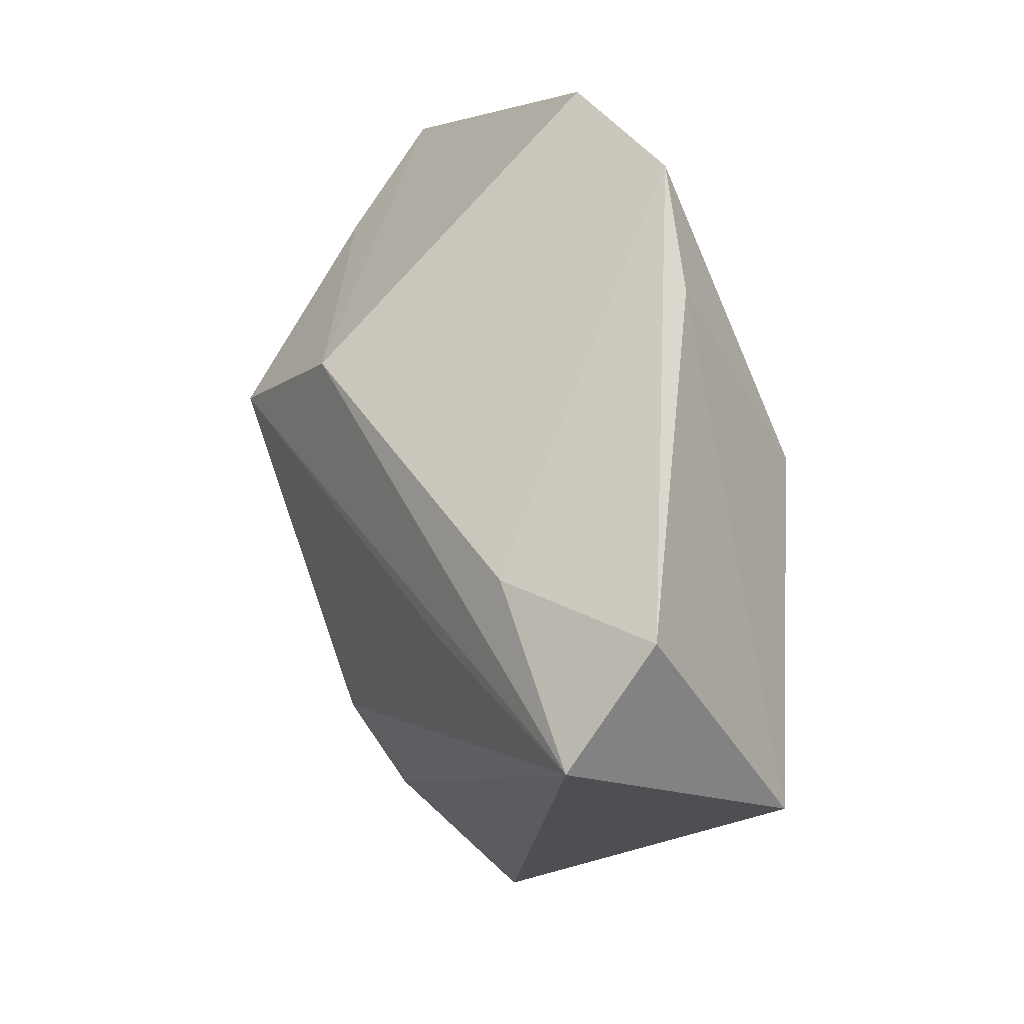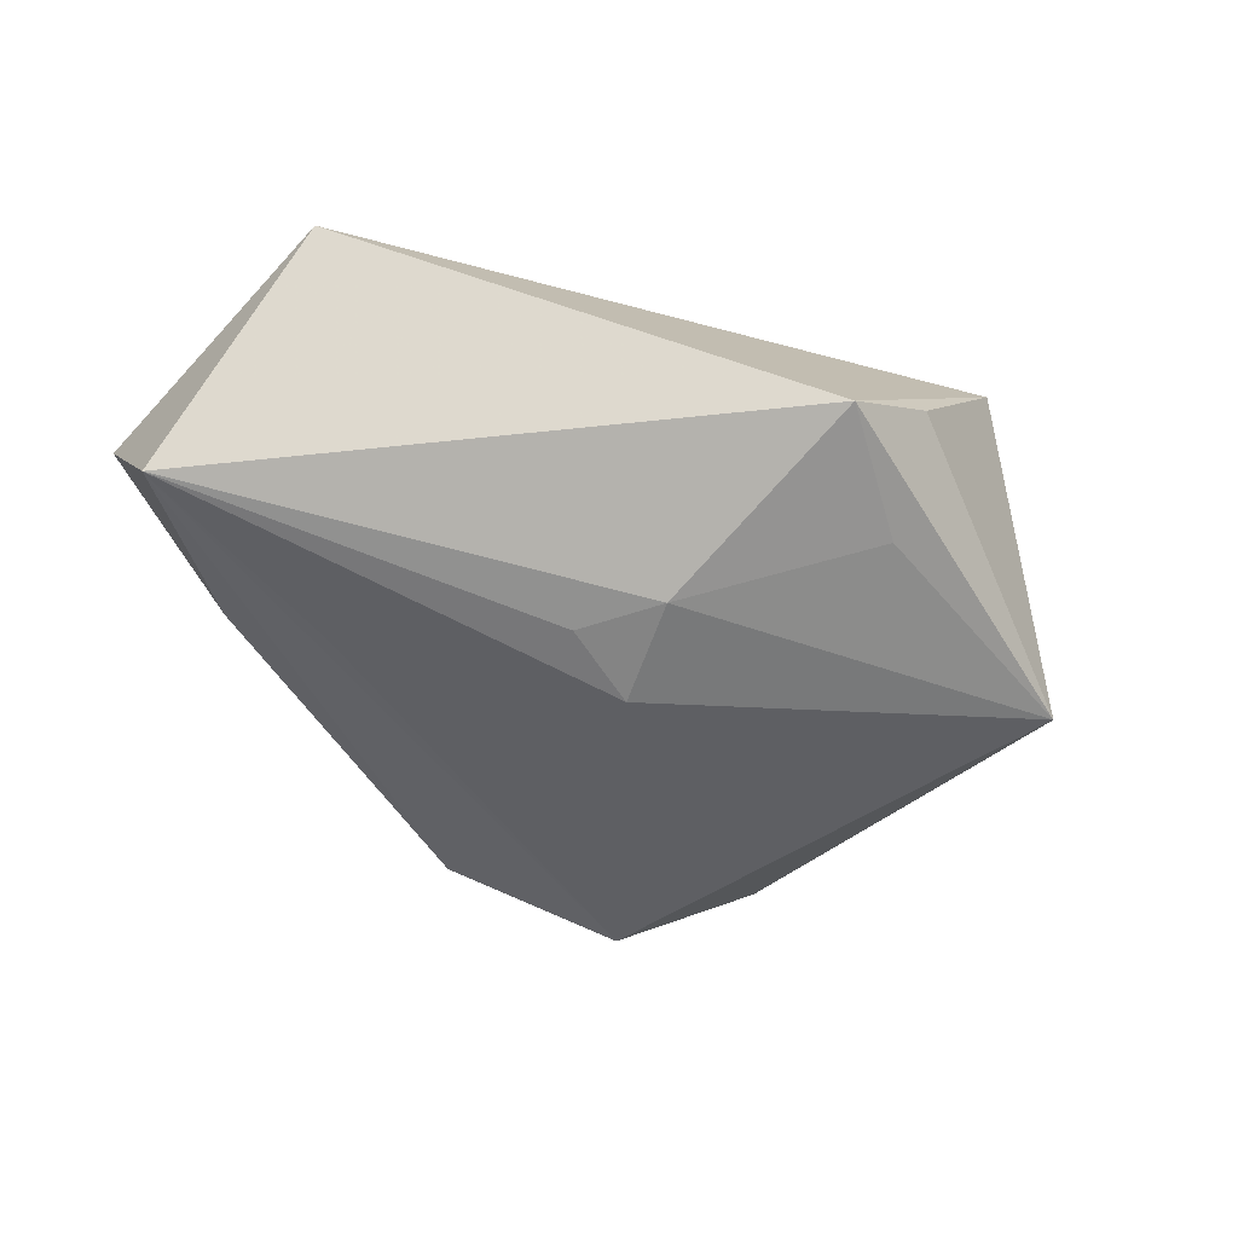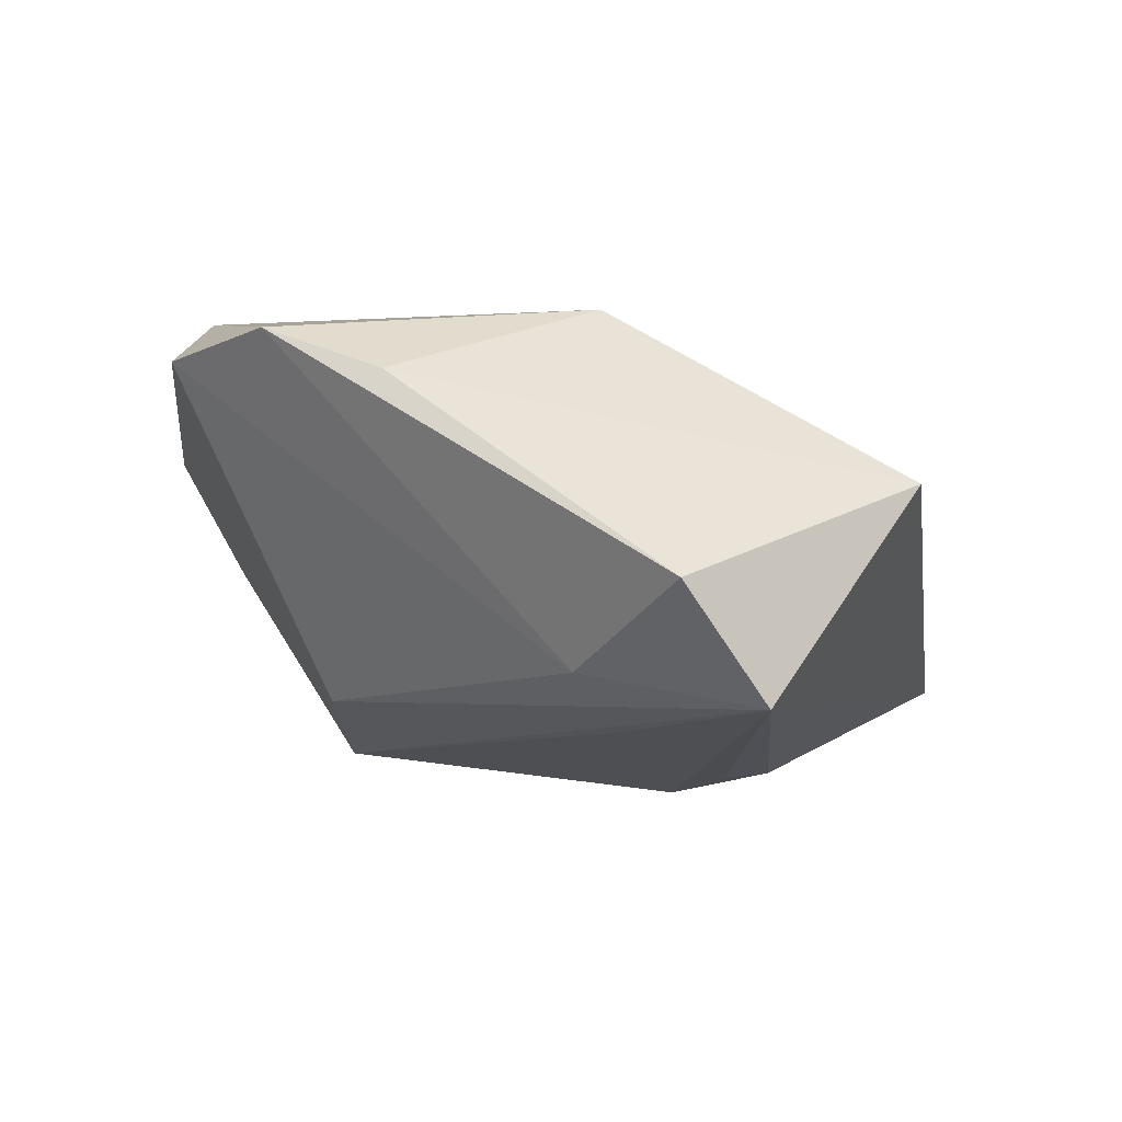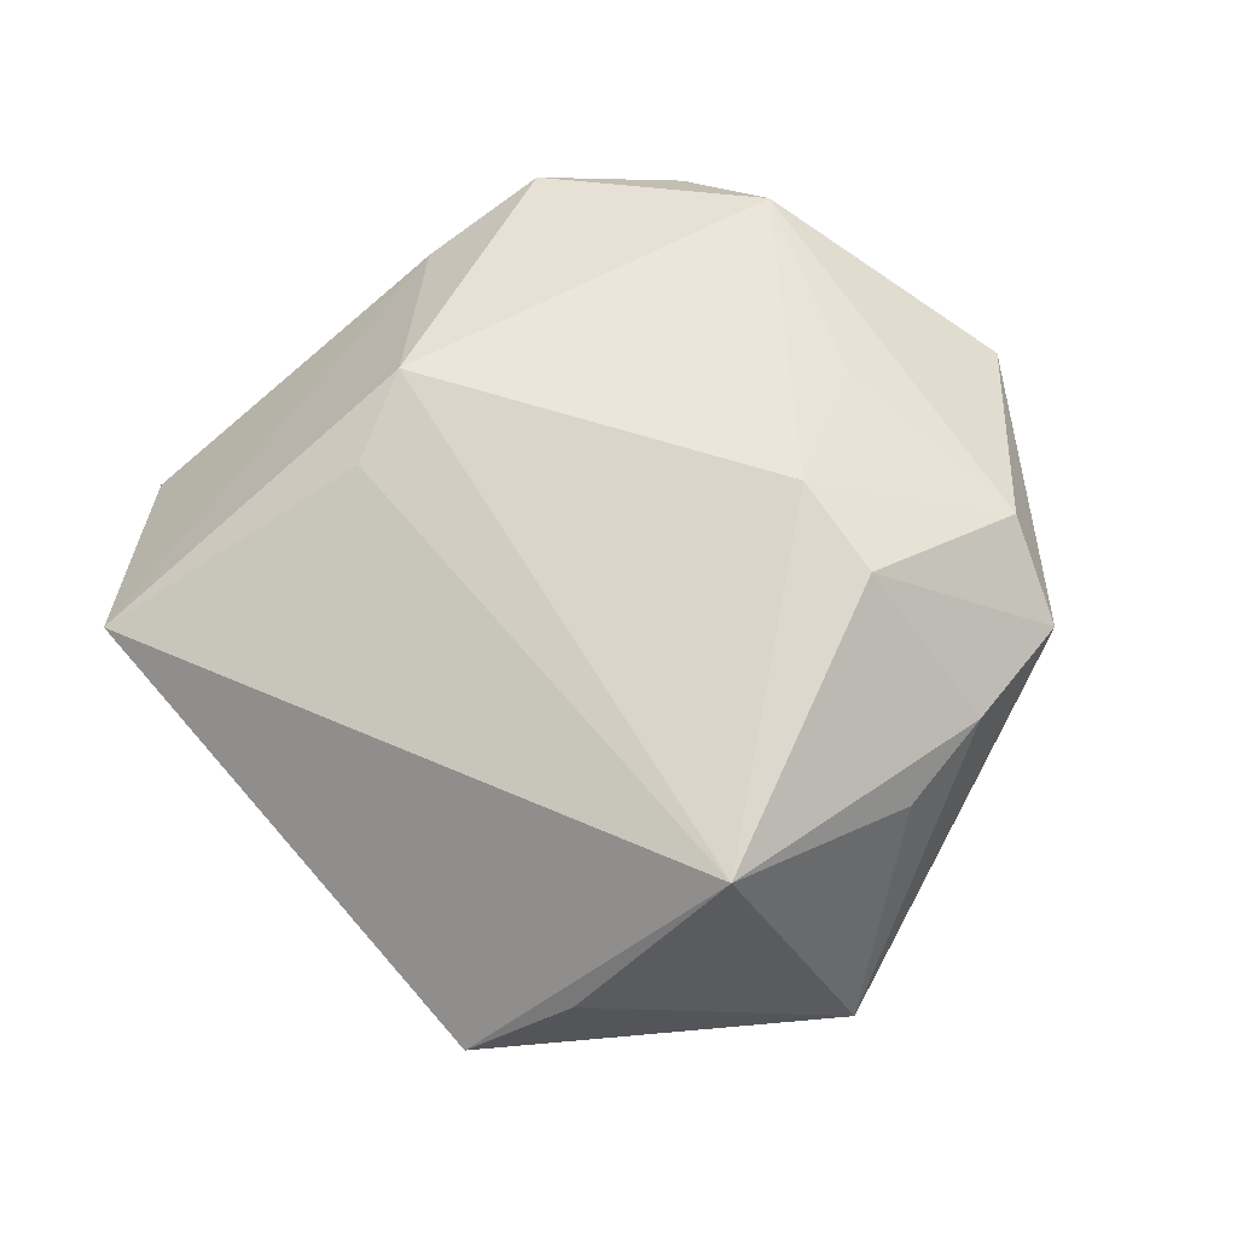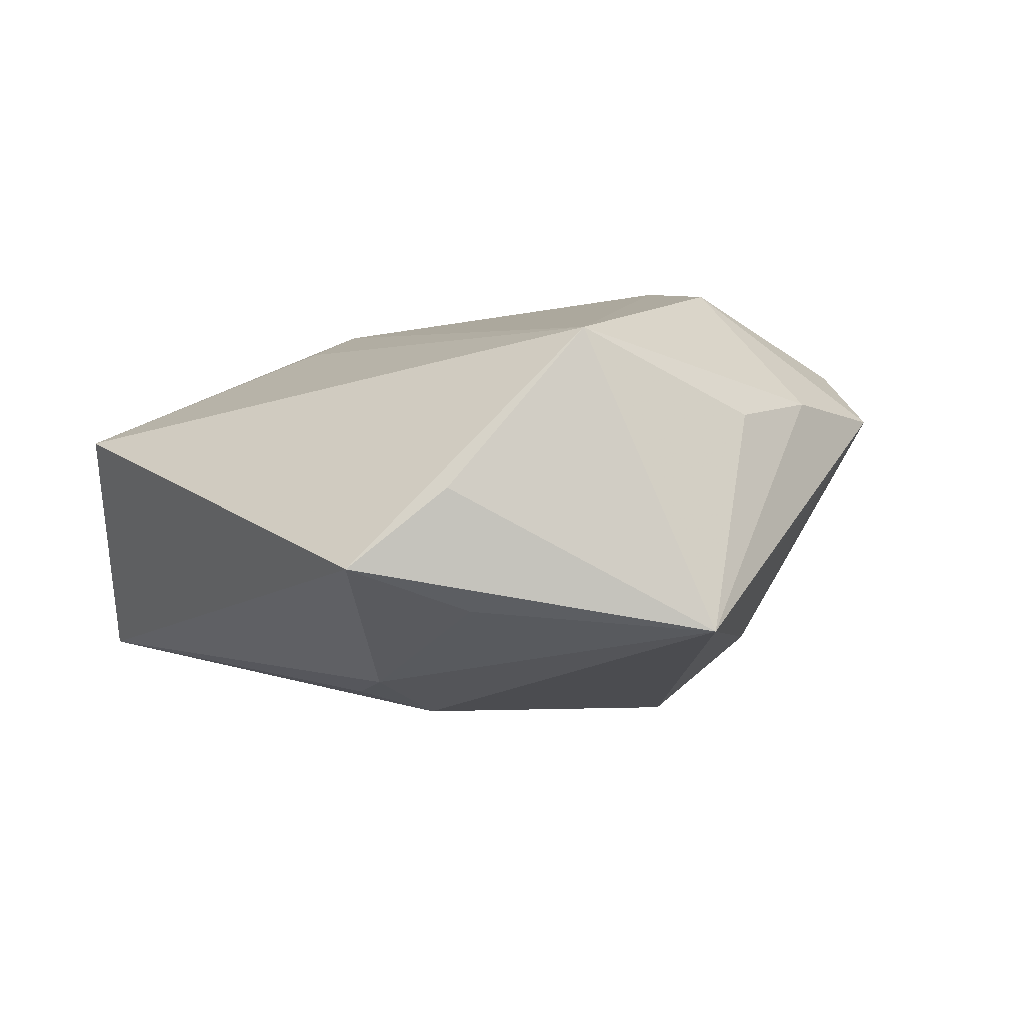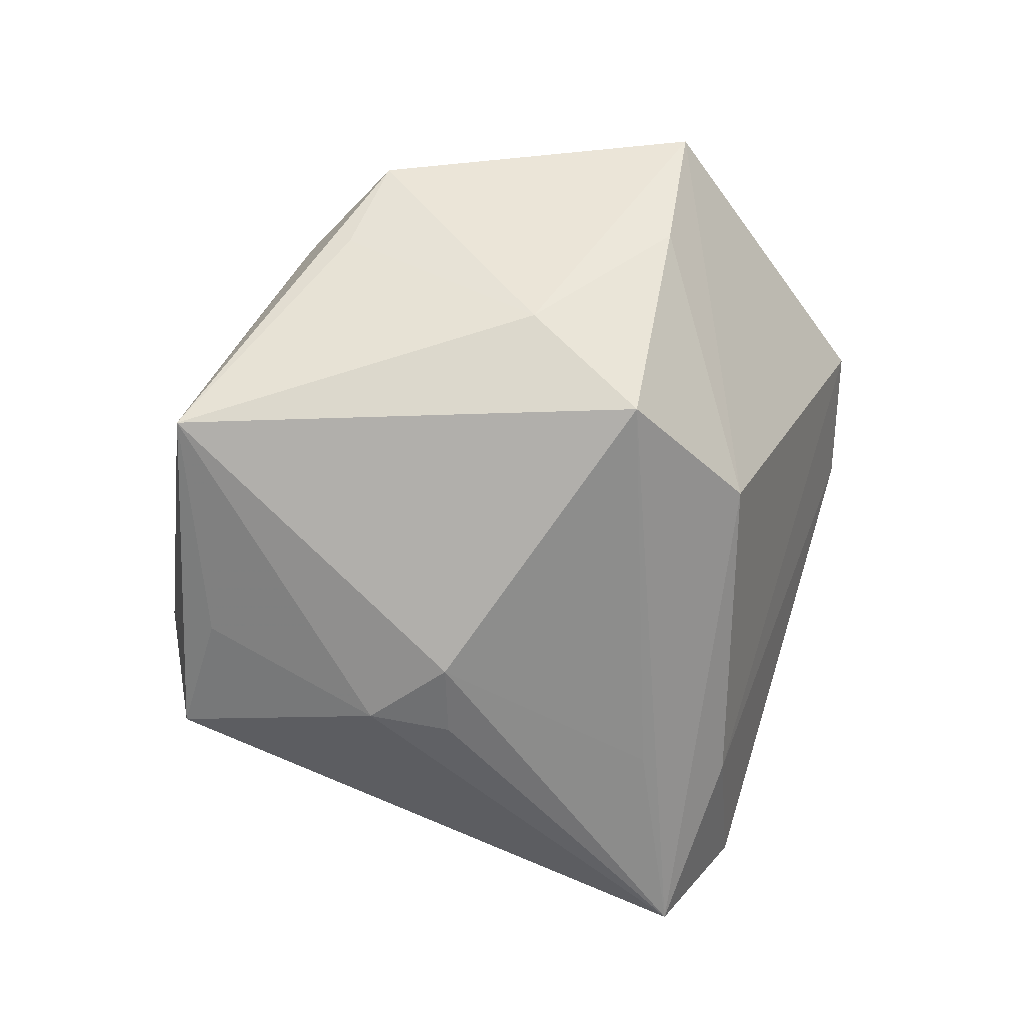
<metadata>
{"format":"obj","ext":"obj","renderer":"f3d","projection":"perspective","resolution":1024,"background":"white","views":[{"elev":66.6,"azim":-115.9,"up":"+Y"},{"elev":-48.7,"azim":-75.2,"up":"+Z"},{"elev":0.0,"azim":-152.1,"up":"+Z"},{"elev":48.4,"azim":-27.8,"up":"+Z"},{"elev":-13.0,"azim":-24.4,"up":"+Z"},{"elev":-70.3,"azim":70.8,"up":"+Z"}]}
</metadata>
<code>
v 0.01123 -0.0338 0.002796
v 0.0439 0.004068 0.009109
v 0.02182 0.004903 -0.0207
v 0.01999 -0.03046 0.005758
v 0.01514 0.0191 -0.01445
v 0.02488 0.03131 0.01742
v -0.01828 0.01049 0.01764
v -0.01625 0.0296 -0.01059
v 0.03581 0.004481 -0.002488
v -0.01579 0.01979 -0.01633
v 0.005287 -0.03748 -0.01983
v 0.0242 -0.02688 -0.001966
v -0.01985 -0.03236 -0.007364
v 0.01159 0.03577 0.01964
v 0.03092 -0.02524 0.006415
v 0.02589 -0.007186 -0.01418
v -0.009688 -0.004302 -0.02407
v 0.0311 -0.01752 0.01337
v -0.02931 0.03577 -0.002382
v -0.008047 -0.0371 0.00833
v -0.0003082 0.03472 0.01564
v 0.01217 -0.01254 0.02193
v -0.01559 -0.02796 -0.01794
v 0.02698 -0.008665 0.01689
v 0.01337 -0.0218 0.01899
v -0.0166 -0.001672 -0.02208
v -0.04193 0.01394 0.005566
v -0.03449 0.02948 -0.01326
v 0.02353 -0.001239 0.01982
v -0.01181 0.01553 0.02193
v -0.02791 -0.02753 -0.01484
v 0.02797 0.02046 0.02193
v -0.01766 -0.009755 -0.02224
f 16 11 3
f 15 16 2
f 20 22 30
f 25 22 20
f 3 11 17
f 11 16 12
f 12 15 11
f 16 15 12
f 18 15 2
f 25 15 18
f 18 22 25
f 30 27 7
f 7 20 30
f 27 20 7
f 1 20 11
f 4 15 25
f 25 20 4
f 20 1 4
f 11 15 4
f 4 1 11
f 33 17 11
f 26 17 33
f 31 20 27
f 9 16 3
f 2 16 9
f 28 31 27
f 26 33 28
f 33 31 28
f 28 17 26
f 22 29 32
f 32 14 30
f 30 22 32
f 32 6 14
f 2 6 32
f 32 18 2
f 22 18 24
f 24 29 22
f 18 32 24
f 24 32 29
f 11 20 13
f 13 31 11
f 20 31 13
f 23 33 11
f 11 31 23
f 23 31 33
f 19 28 27
f 3 17 10
f 10 28 3
f 17 28 10
f 21 27 30
f 21 19 27
f 30 14 21
f 14 19 21
f 5 9 3
f 3 28 5
f 2 9 5
f 5 6 2
f 14 6 8
f 6 5 8
f 8 19 14
f 28 19 8
f 8 5 28

</code>
